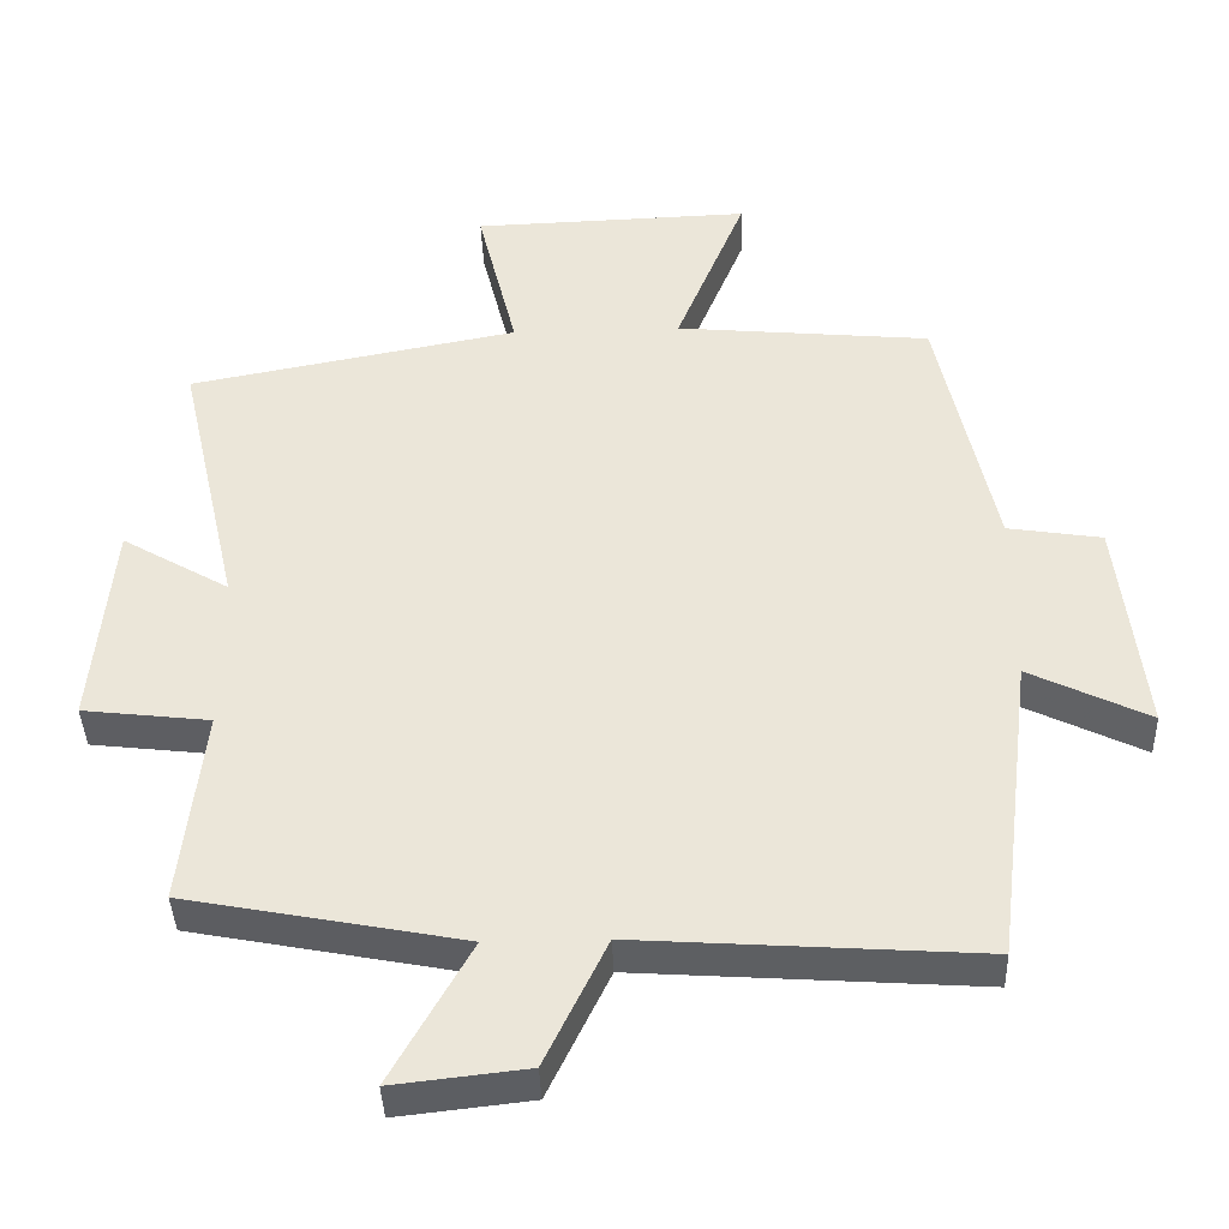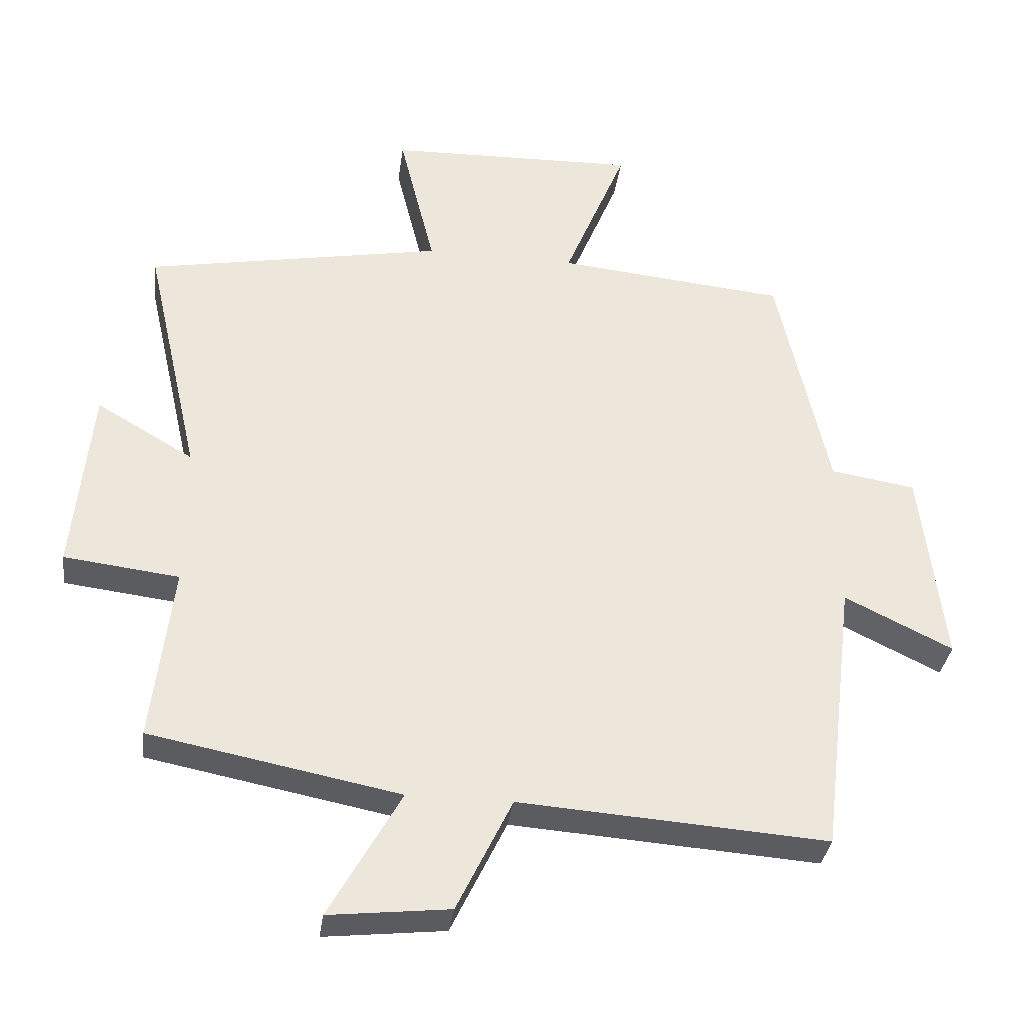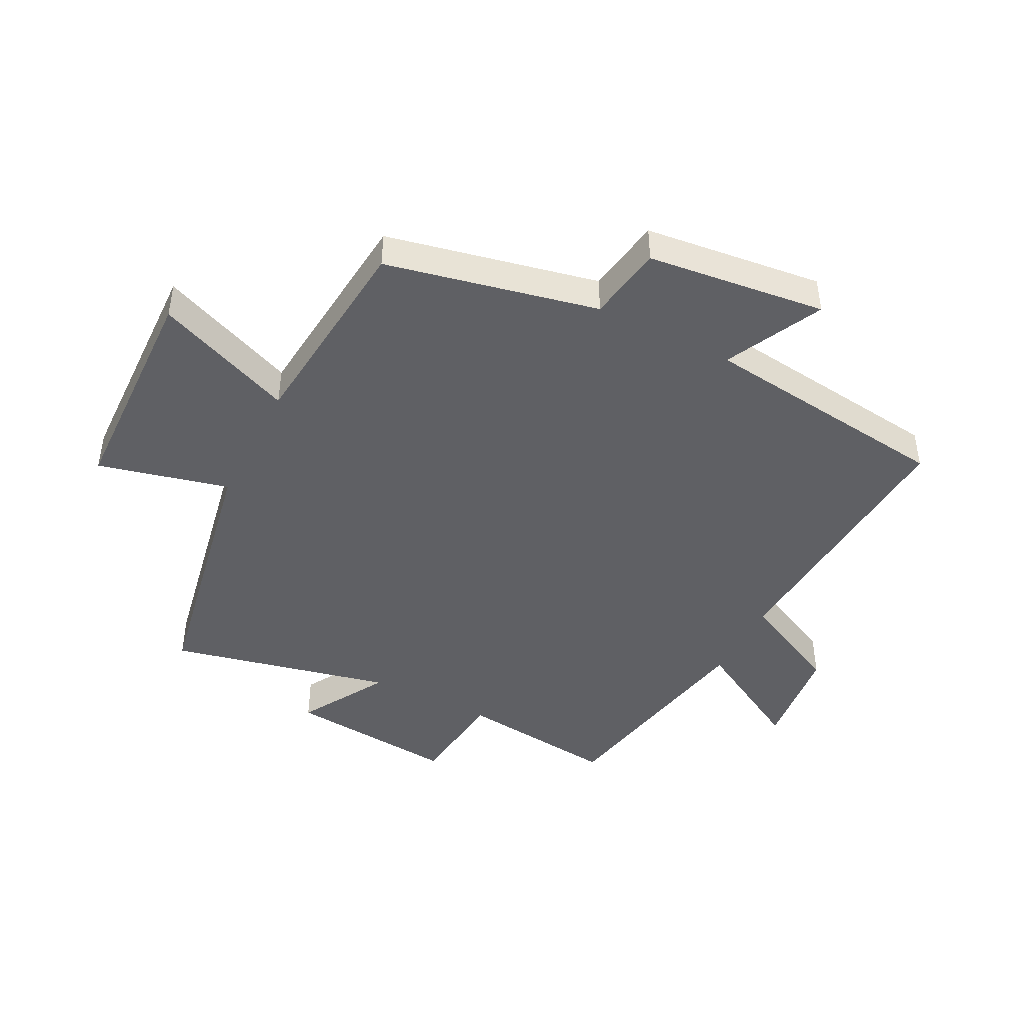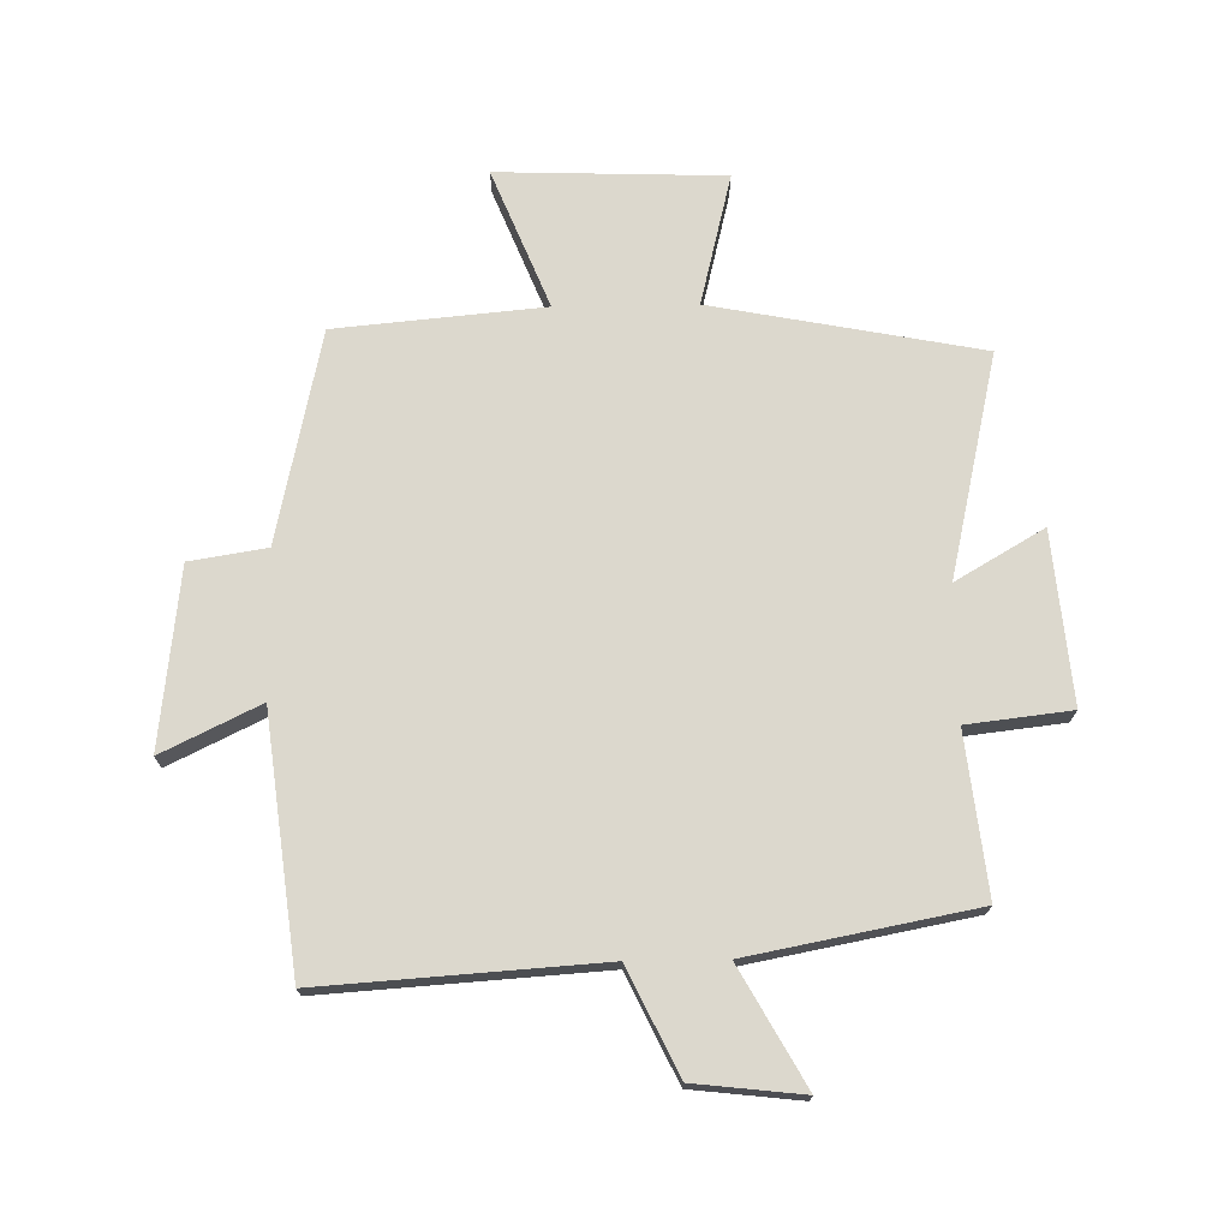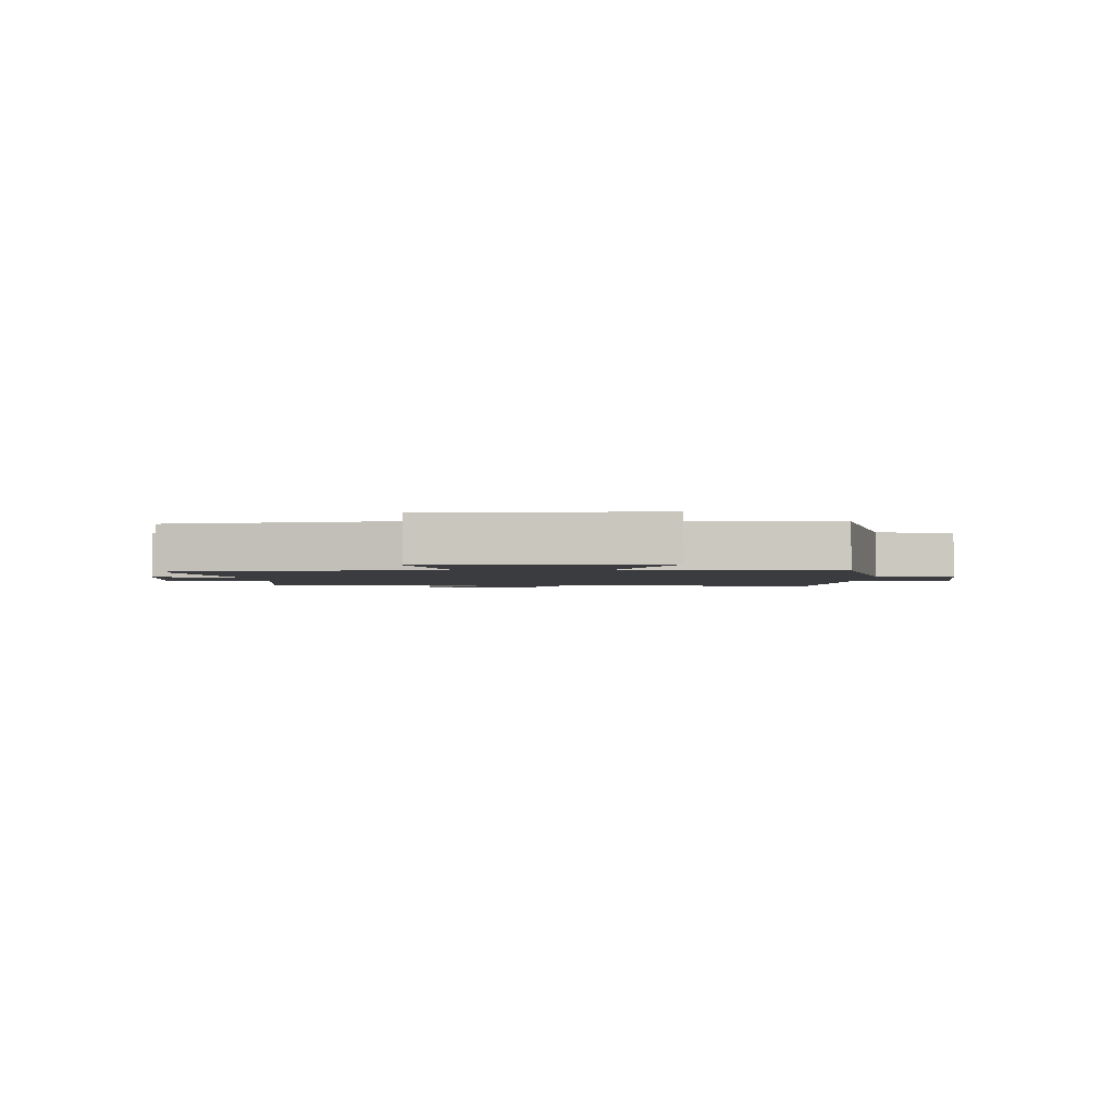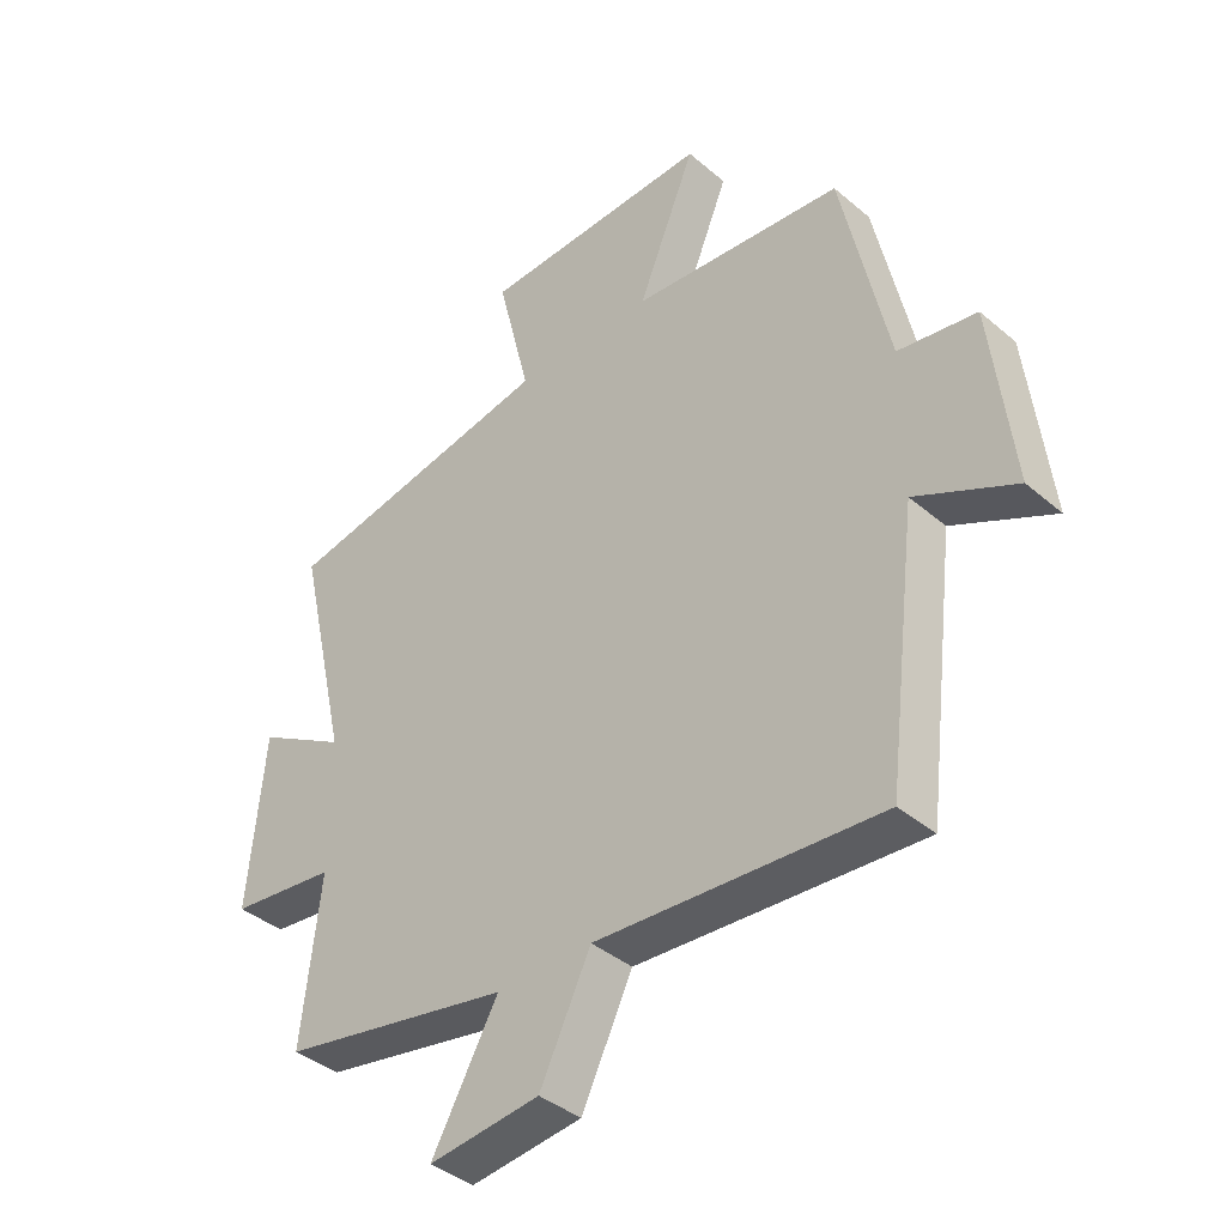
<metadata>
{"format":"obj","ext":"obj","renderer":"f3d","projection":"perspective","resolution":1024,"background":"white","views":[{"elev":-39.8,"azim":2.0,"up":"+Z"},{"elev":-34.6,"azim":-7.7,"up":"+Z"},{"elev":-44.6,"azim":62.9,"up":"+Y"},{"elev":72.5,"azim":179.1,"up":"+Y"},{"elev":-2.0,"azim":1.2,"up":"+Y"},{"elev":-39.6,"azim":43.6,"up":"+Z"}]}
</metadata>
<code>
v 0.425 0.07 0.468
v 0.5 0.07 0.12
v 0.626 0.07 0.1
v 0.66 0.07 -0.194
v 0.5 0.07 -0.116
v 0.449 0.07 -0.531
v -0.007 0.07 -0.5
v -0.089 0.07 -0.67
v -0.267 0.07 -0.69
v -0.161 0.07 -0.5
v -0.53 0.07 -0.429
v -0.5 0.07 -0.166
v -0.67 0.07 -0.146
v -0.644 0.07 0.134
v -0.5 0.07 0.05
v -0.583 0.07 0.416
v -0.142 0.07 0.5
v -0.195 0.07 0.716
v 0.177 0.07 0.728
v 0.084 0.07 0.5
v 0.425 0 0.468
v 0.5 0 0.12
v 0.626 0 0.1
v 0.66 0 -0.194
v 0.5 0 -0.116
v 0.449 0 -0.531
v -0.007 0 -0.5
v -0.089 0 -0.67
v -0.267 0 -0.69
v -0.161 0 -0.5
v -0.53 0 -0.429
v -0.5 0 -0.166
v -0.67 0 -0.146
v -0.644 0 0.134
v -0.5 0 0.05
v -0.583 0 0.416
v -0.142 0 0.5
v -0.195 0 0.716
v 0.177 0 0.728
v 0.084 0 0.5
f 17 18 19 20
f 20 1 2
f 17 20 2
f 16 17 2
f 15 16 2
f 12 13 14 15
f 12 15 2 3
f 10 11 12 3
f 7 8 9 10
f 7 10 3
f 5 6 7
f 5 7 3
f 3 4 5
f 40 39 38 37
f 22 21 40
f 22 40 37
f 22 37 36
f 22 36 35
f 35 34 33 32
f 23 22 35 32
f 23 32 31 30
f 30 29 28 27
f 23 30 27
f 27 26 25
f 23 27 25
f 25 24 23
f 1 21 22 2
f 2 22 23 3
f 3 23 24 4
f 4 24 25 5
f 5 25 26 6
f 6 26 27 7
f 7 27 28 8
f 8 28 29 9
f 9 29 30 10
f 10 30 31 11
f 11 31 32 12
f 12 32 33 13
f 13 33 34 14
f 14 34 35 15
f 15 35 36 16
f 16 36 37 17
f 17 37 38 18
f 18 38 39 19
f 19 39 40 20
f 20 40 21 1

</code>
